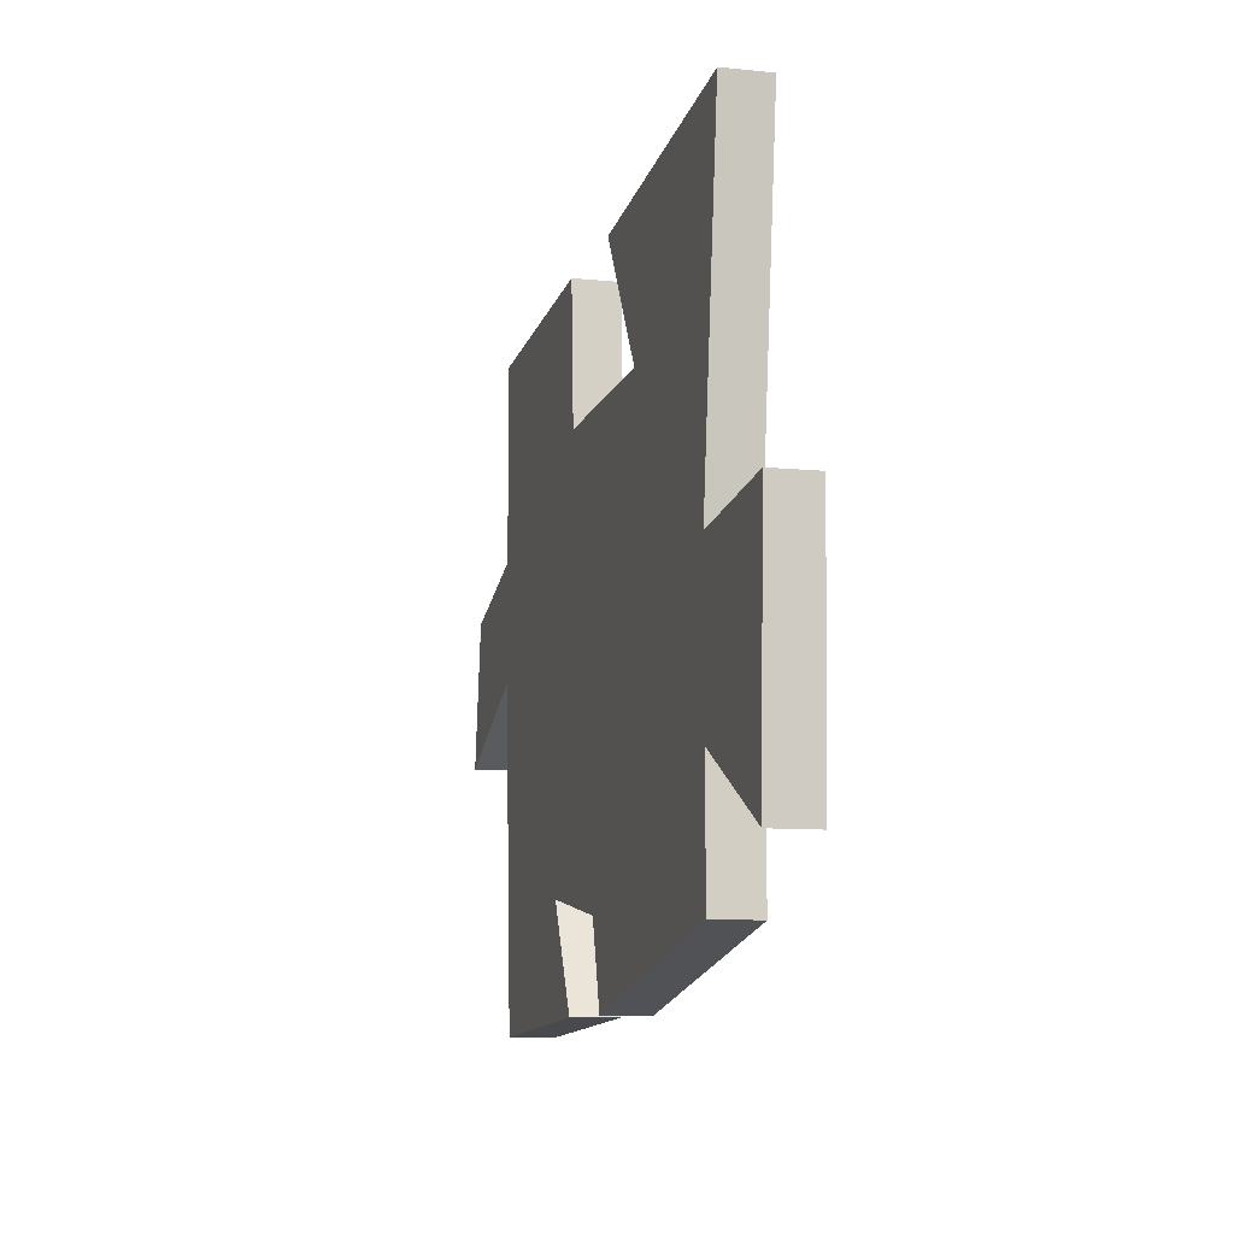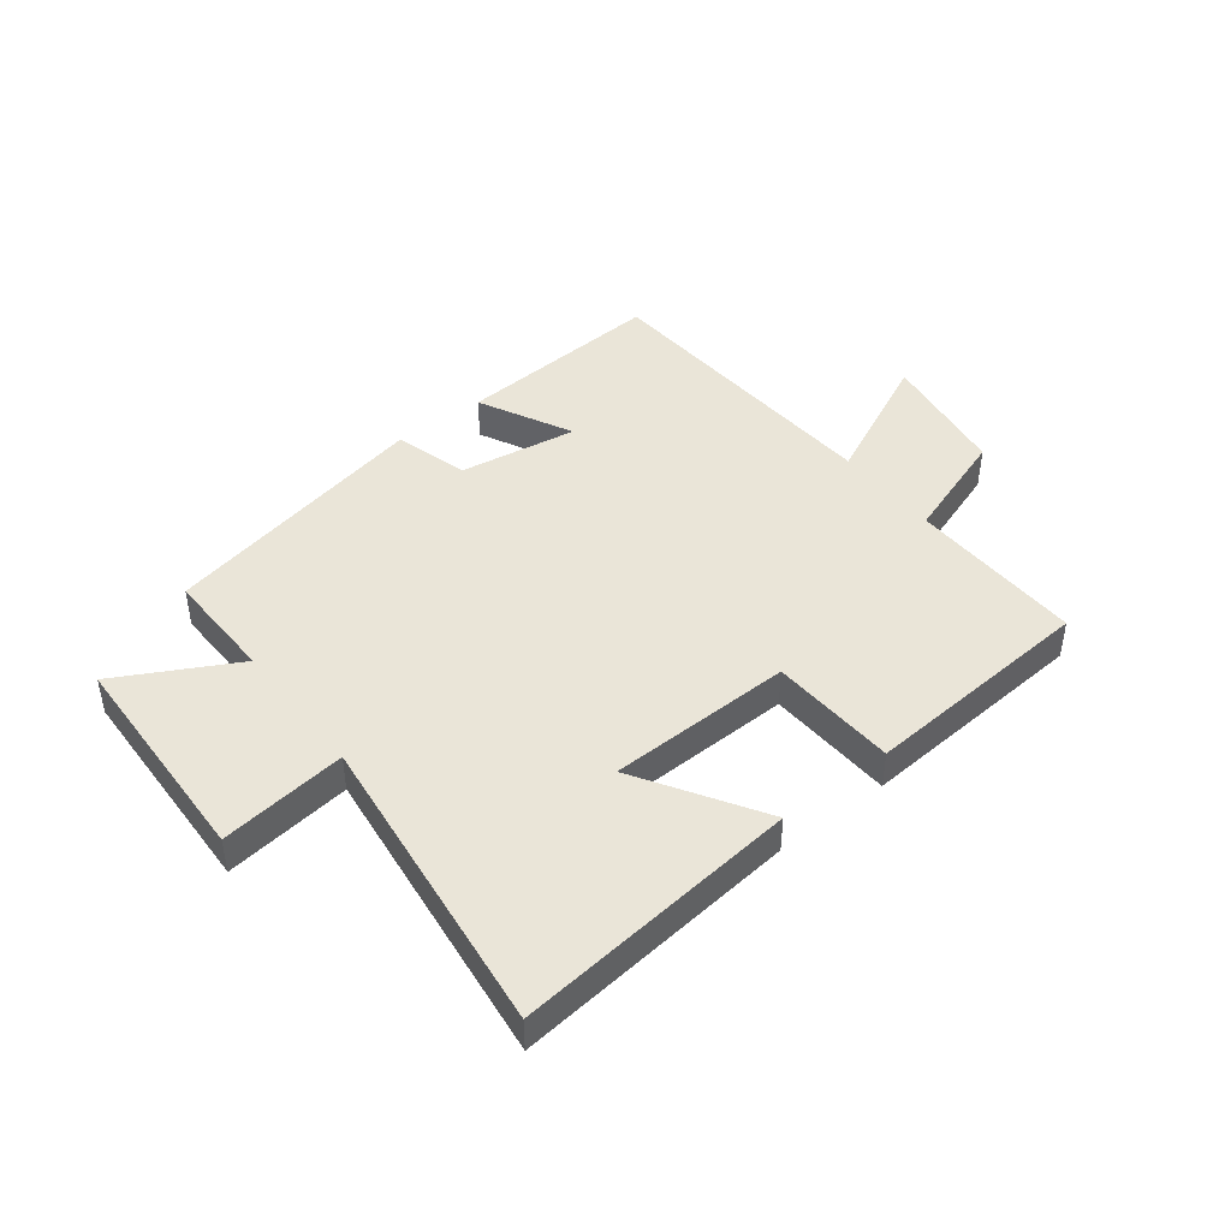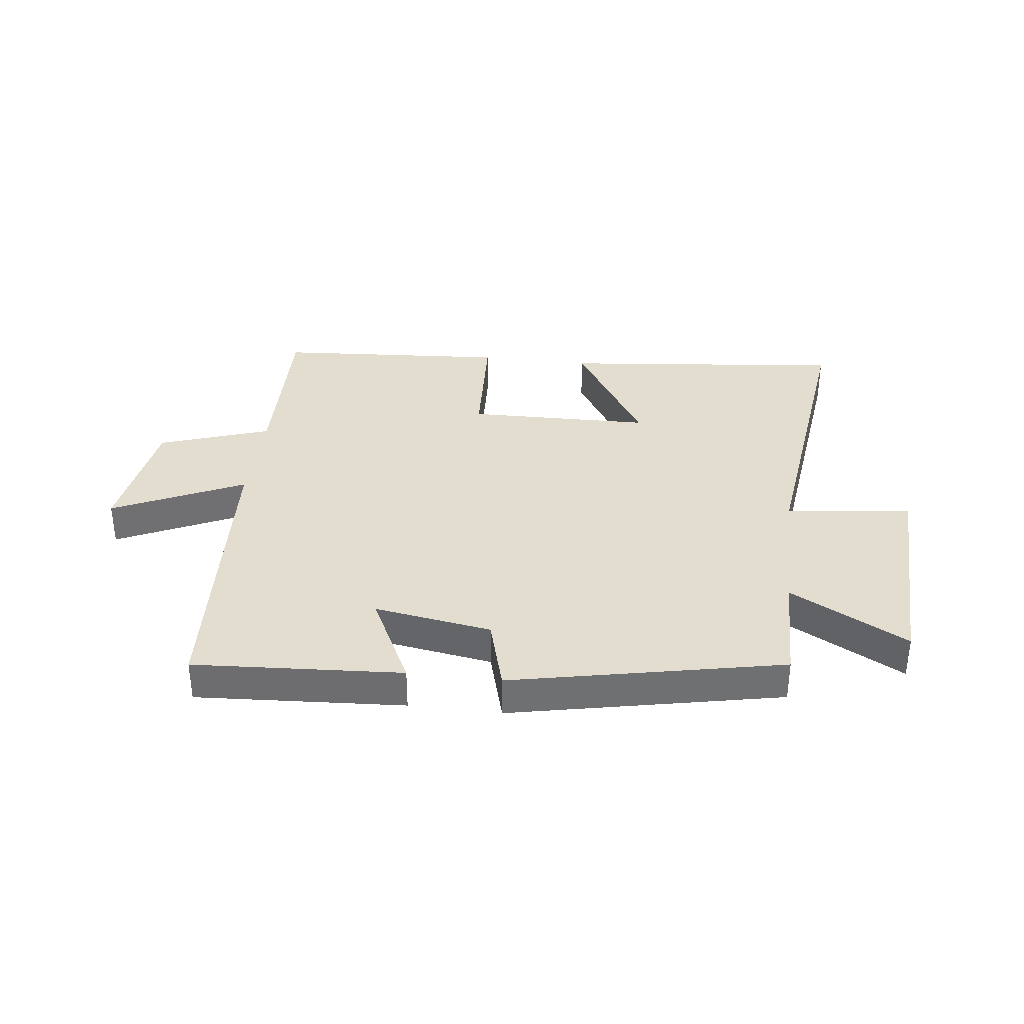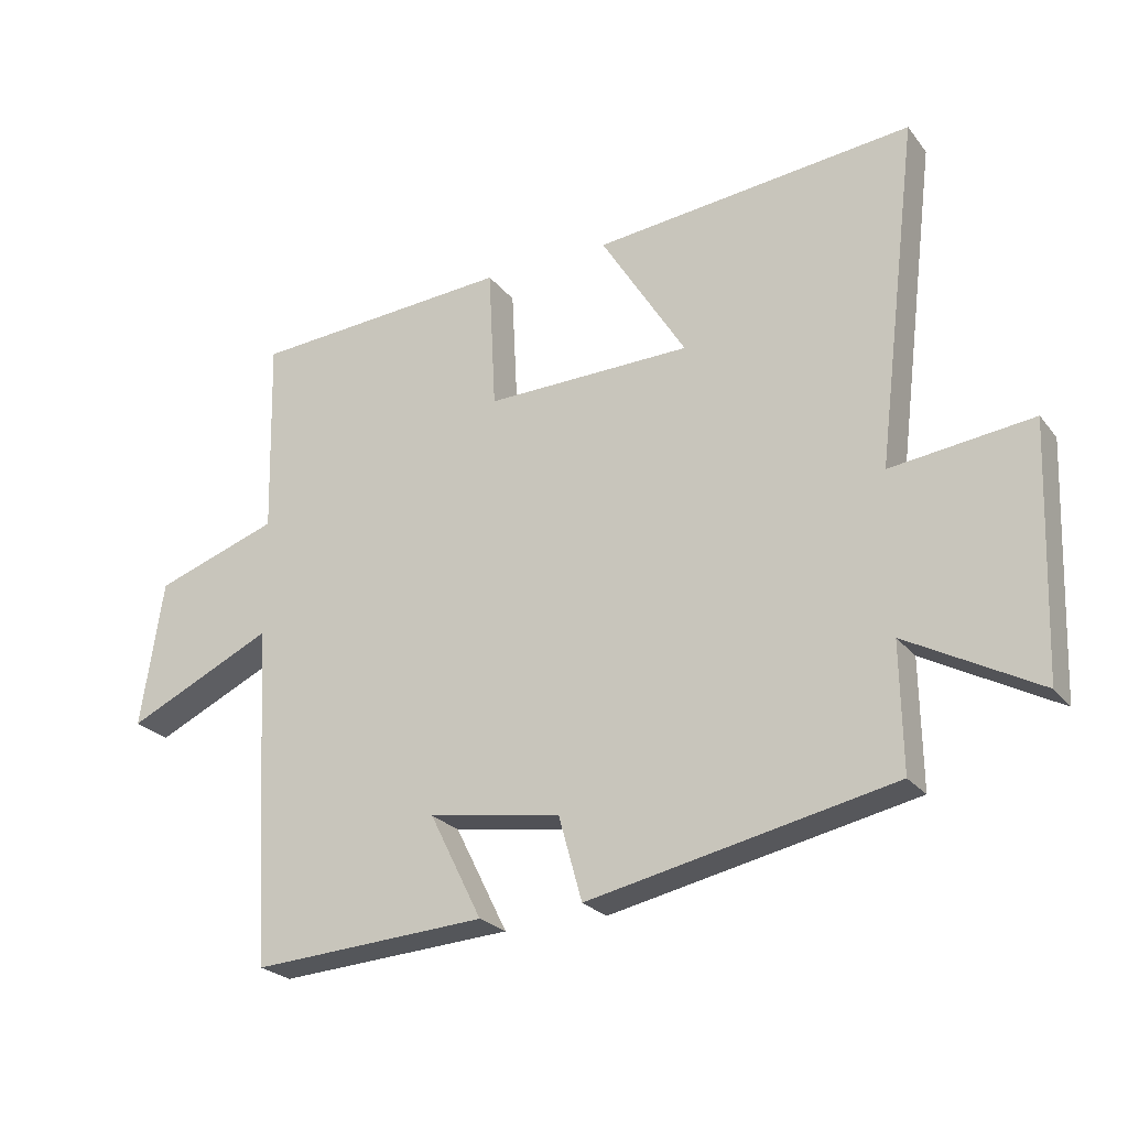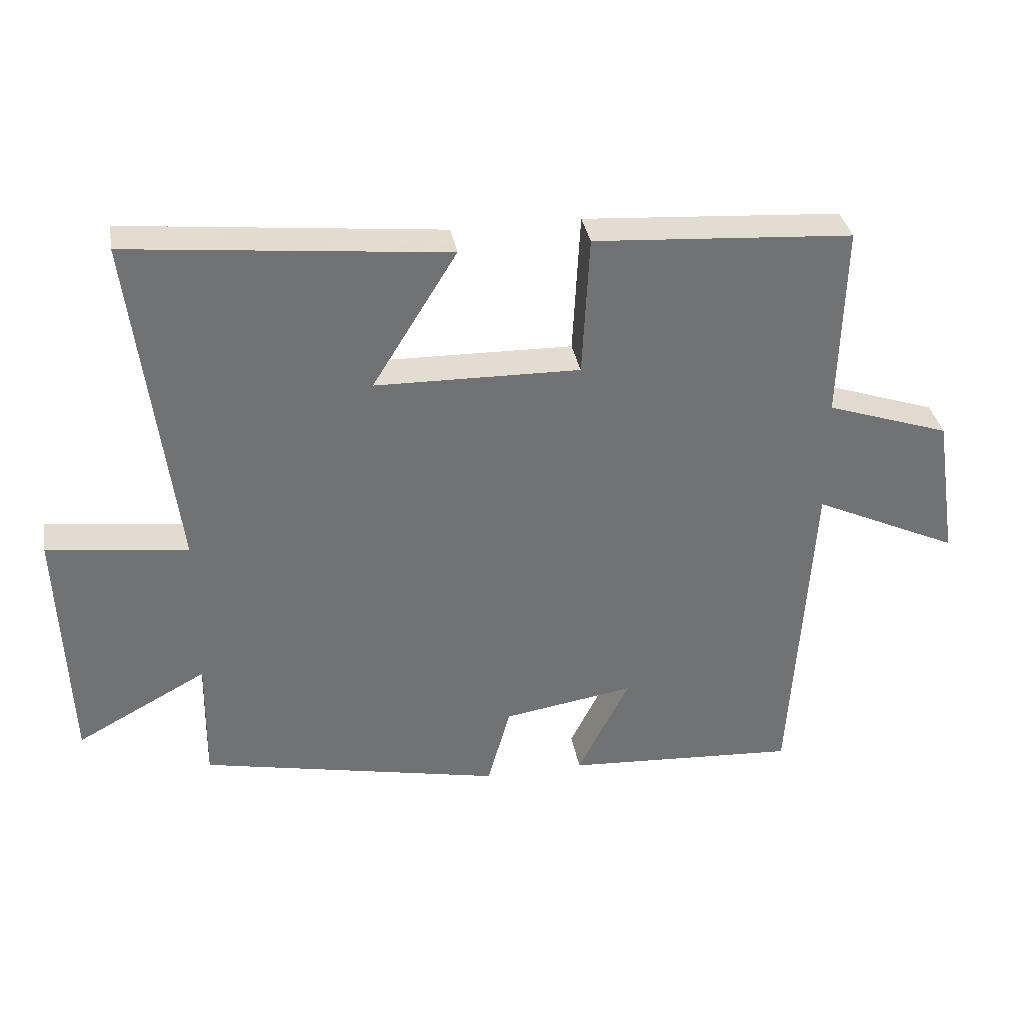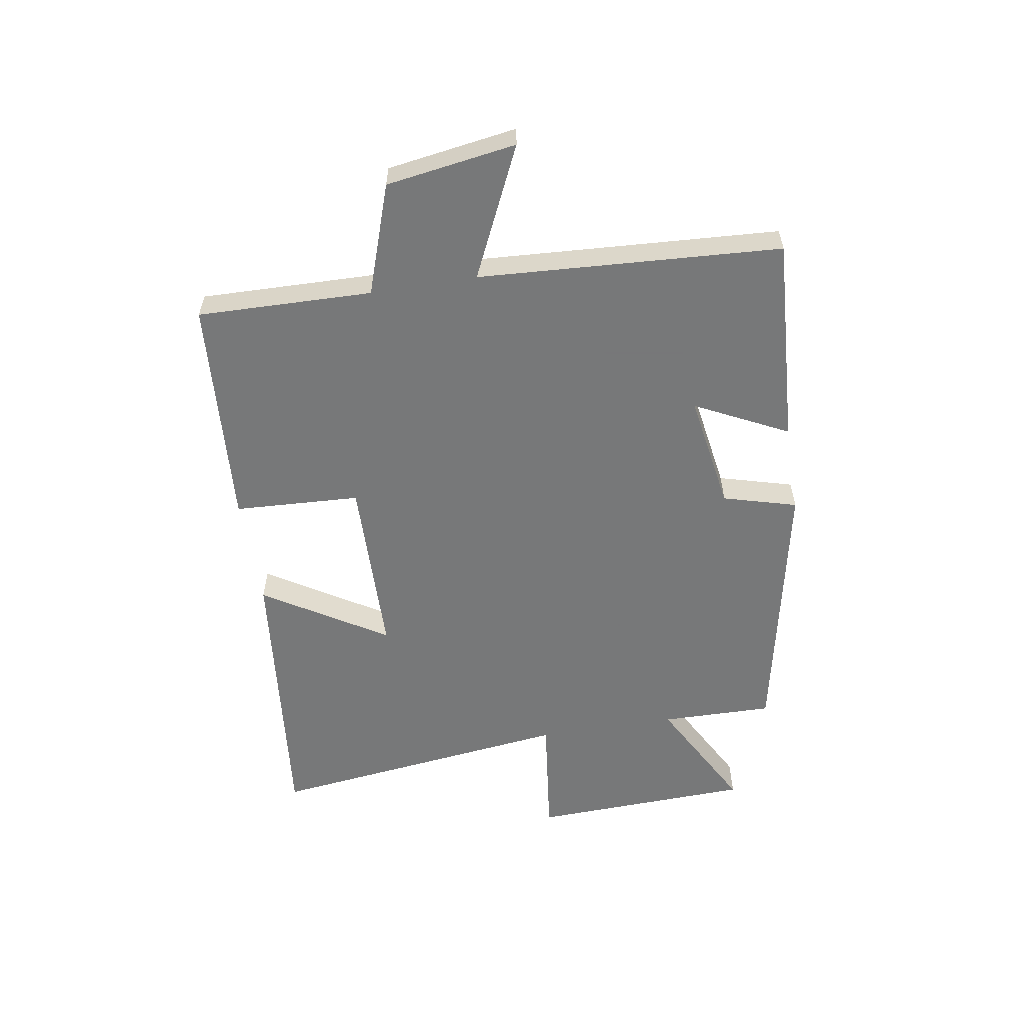
<metadata>
{"format":"obj","ext":"obj","renderer":"f3d","projection":"perspective","resolution":1024,"background":"white","views":[{"elev":-9.5,"azim":-105.0,"up":"+Z"},{"elev":44.5,"azim":-38.0,"up":"+Y"},{"elev":35.5,"azim":-173.1,"up":"+Y"},{"elev":-24.4,"azim":-151.5,"up":"+Z"},{"elev":35.0,"azim":-10.0,"up":"+Z"},{"elev":-57.3,"azim":99.3,"up":"+Y"}]}
</metadata>
<code>
v 0.507 0.07 0.473
v 0.5 0.07 0.175
v 0.688 0.07 0.111
v 0.722 0.07 -0.111
v 0.5 0.07 -0.007
v 0.469 0.07 -0.522
v 0.114 0.07 -0.5
v 0.193 0.07 -0.342
v -0.007 0.07 -0.374
v -0.042 0.07 -0.5
v -0.503 0.07 -0.404
v -0.5 0.07 -0.213
v -0.7 0.07 -0.321
v -0.714 0.07 0.055
v -0.5 0.07 0.029
v -0.564 0.07 0.55
v -0.081 0.07 0.5
v -0.21 0.07 0.291
v 0.102 0.07 0.285
v 0.113 0.07 0.5
v 0.507 0 0.473
v 0.5 0 0.175
v 0.688 0 0.111
v 0.722 0 -0.111
v 0.5 0 -0.007
v 0.469 0 -0.522
v 0.114 0 -0.5
v 0.193 0 -0.342
v -0.007 0 -0.374
v -0.042 0 -0.5
v -0.503 0 -0.404
v -0.5 0 -0.213
v -0.7 0 -0.321
v -0.714 0 0.055
v -0.5 0 0.029
v -0.564 0 0.55
v -0.081 0 0.5
v -0.21 0 0.291
v 0.102 0 0.285
v 0.113 0 0.5
f 19 20 1 2
f 18 19 2 3
f 15 16 17 18
f 15 18 3
f 12 13 14 15
f 12 15 3
f 9 10 11 12
f 8 9 12
f 5 6 7 8
f 5 8 12
f 3 4 5
f 3 5 12
f 22 21 40 39
f 23 22 39 38
f 38 37 36 35
f 23 38 35
f 35 34 33 32
f 23 35 32
f 32 31 30 29
f 32 29 28
f 28 27 26 25
f 32 28 25
f 25 24 23
f 32 25 23
f 1 21 22 2
f 2 22 23 3
f 3 23 24 4
f 4 24 25 5
f 5 25 26 6
f 6 26 27 7
f 7 27 28 8
f 8 28 29 9
f 9 29 30 10
f 10 30 31 11
f 11 31 32 12
f 12 32 33 13
f 13 33 34 14
f 14 34 35 15
f 15 35 36 16
f 16 36 37 17
f 17 37 38 18
f 18 38 39 19
f 19 39 40 20
f 20 40 21 1

</code>
